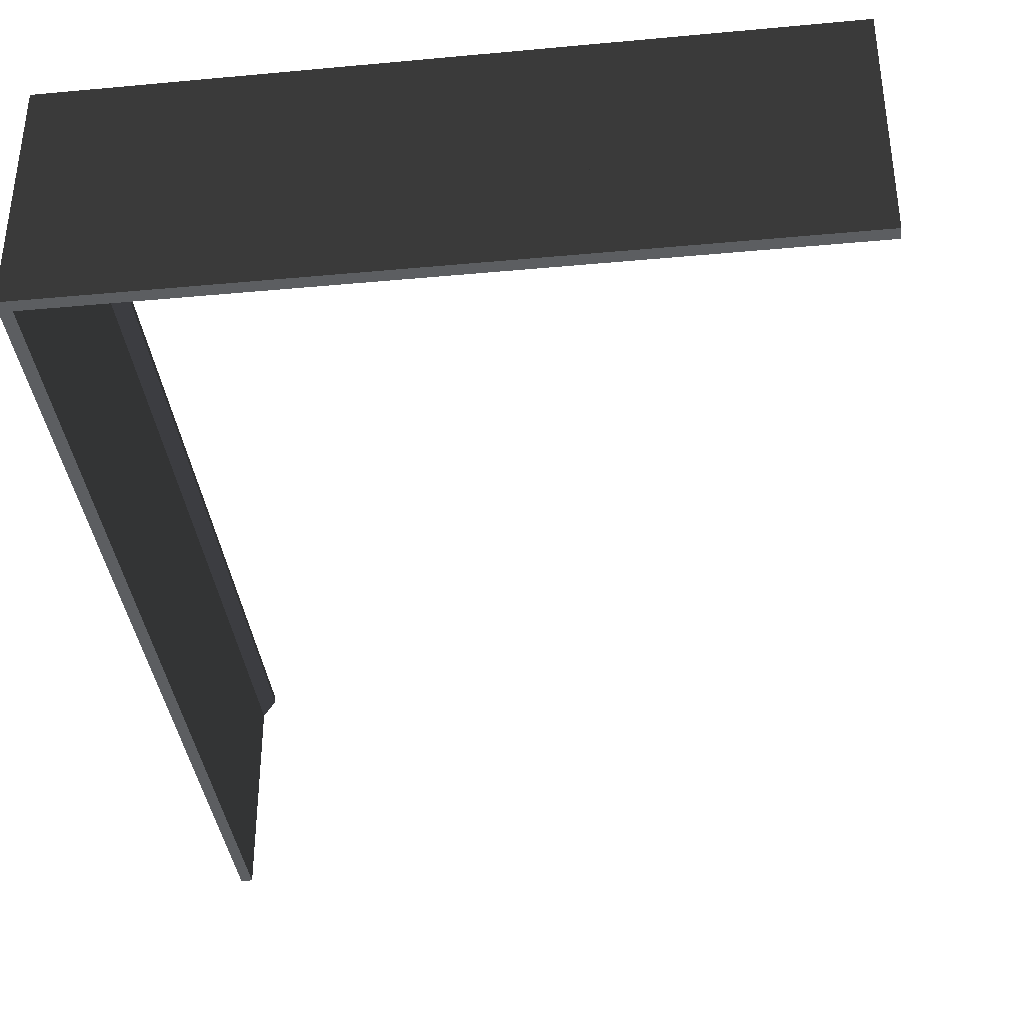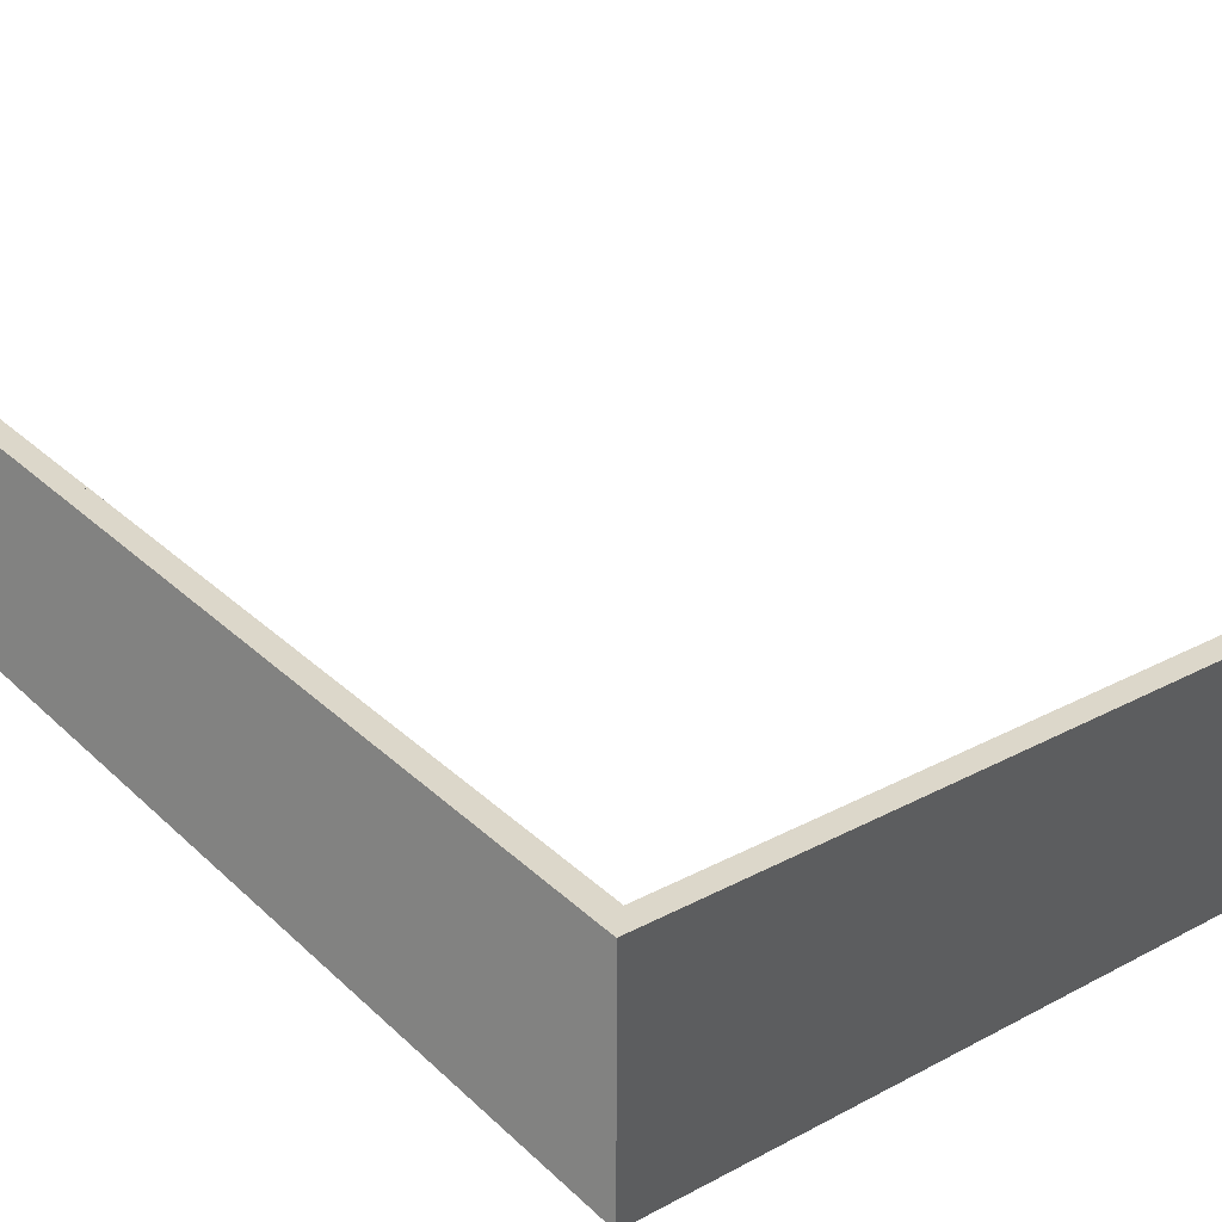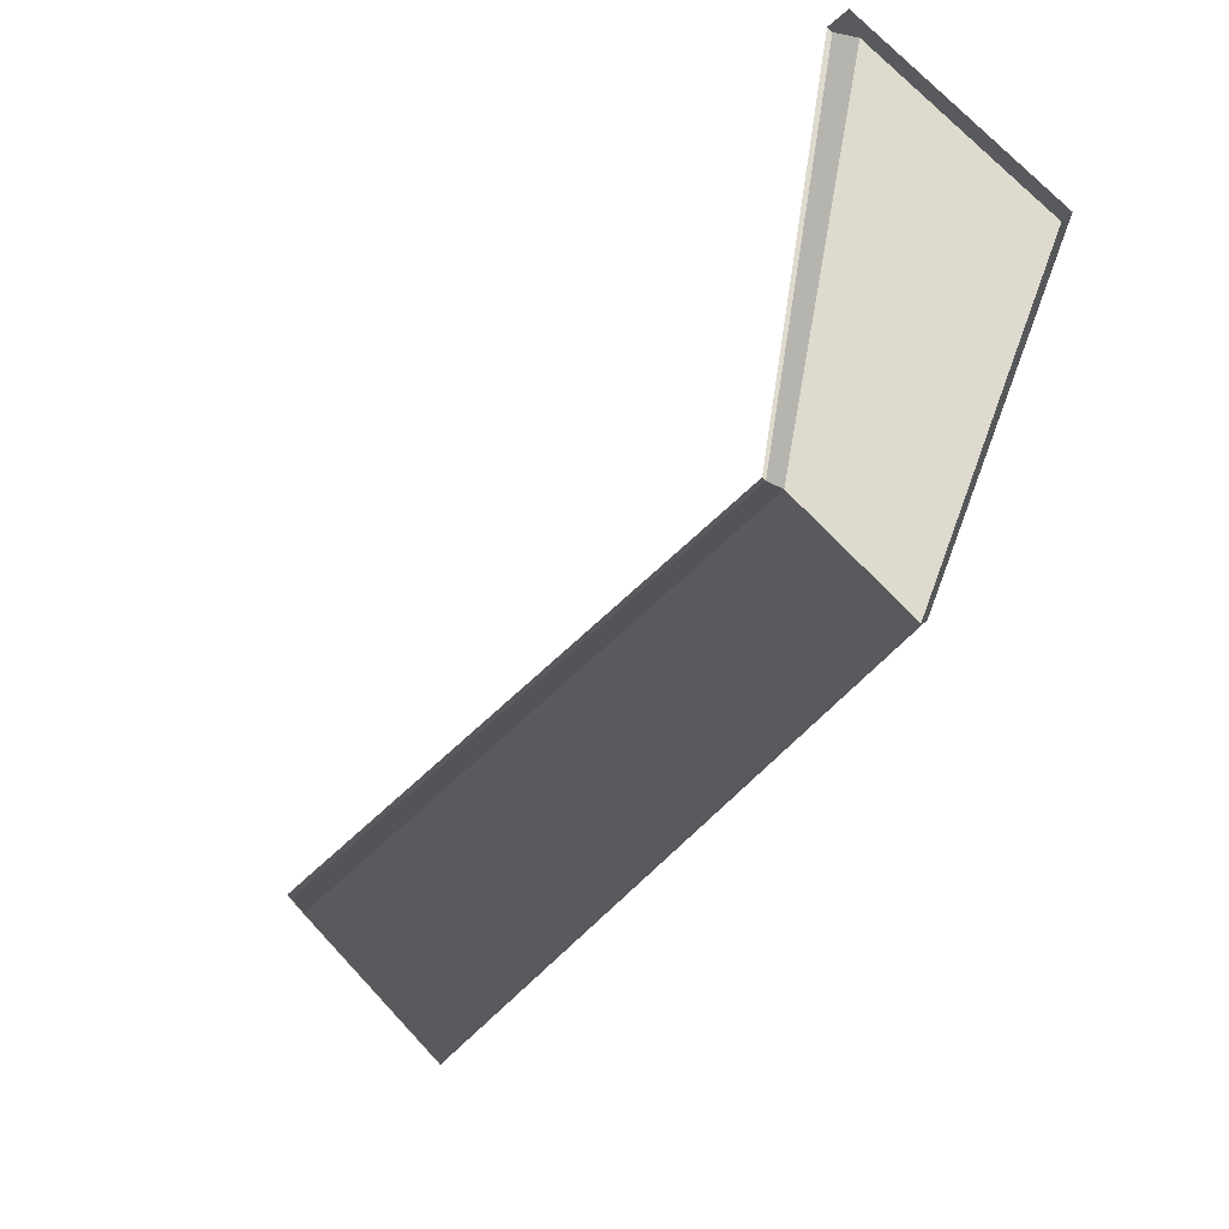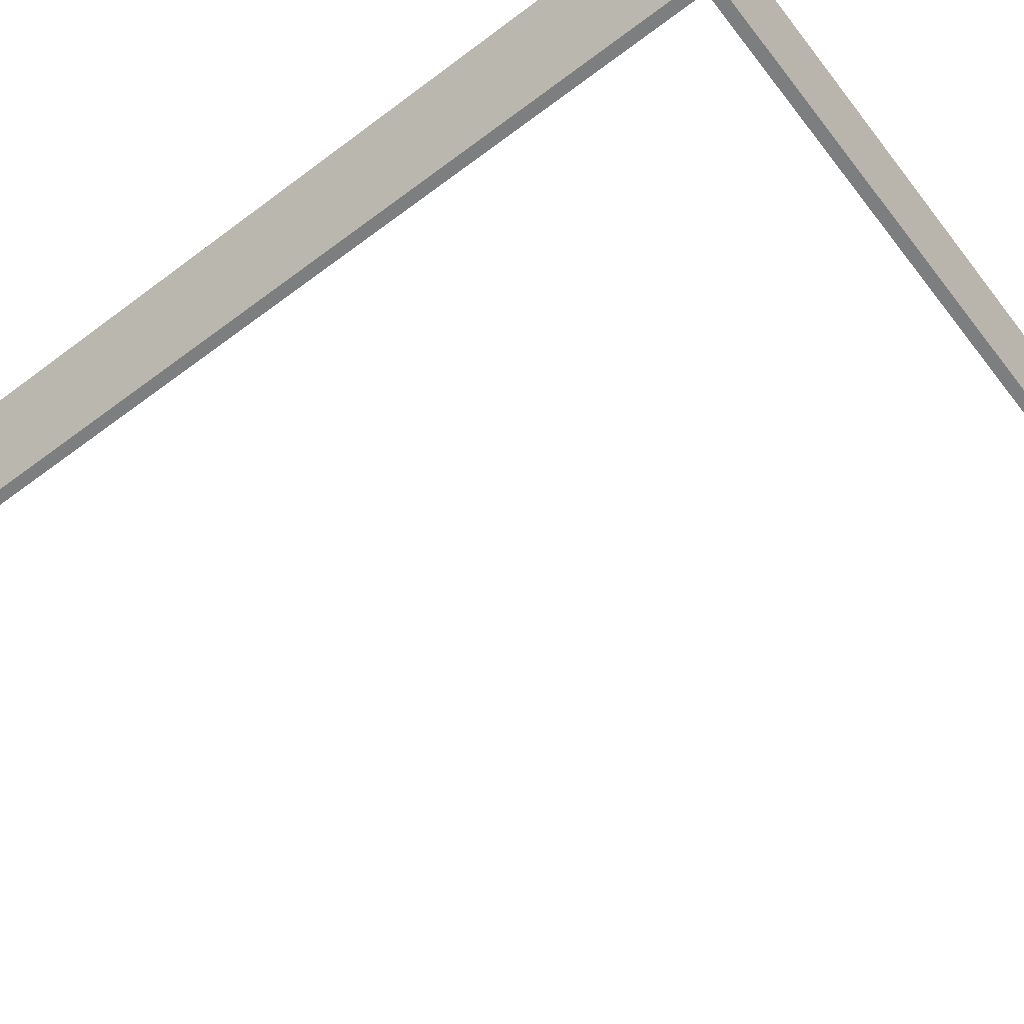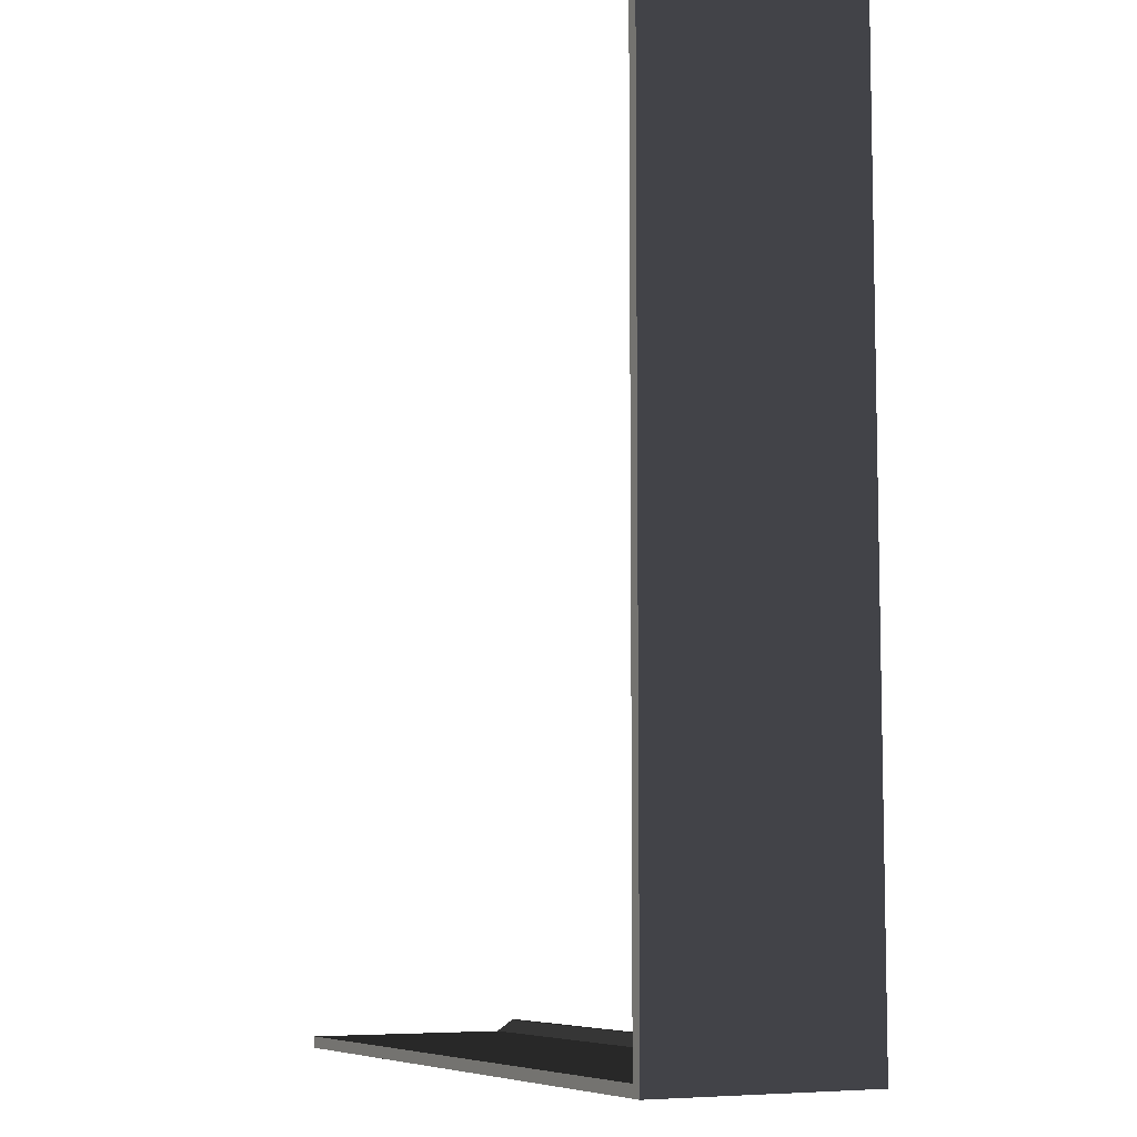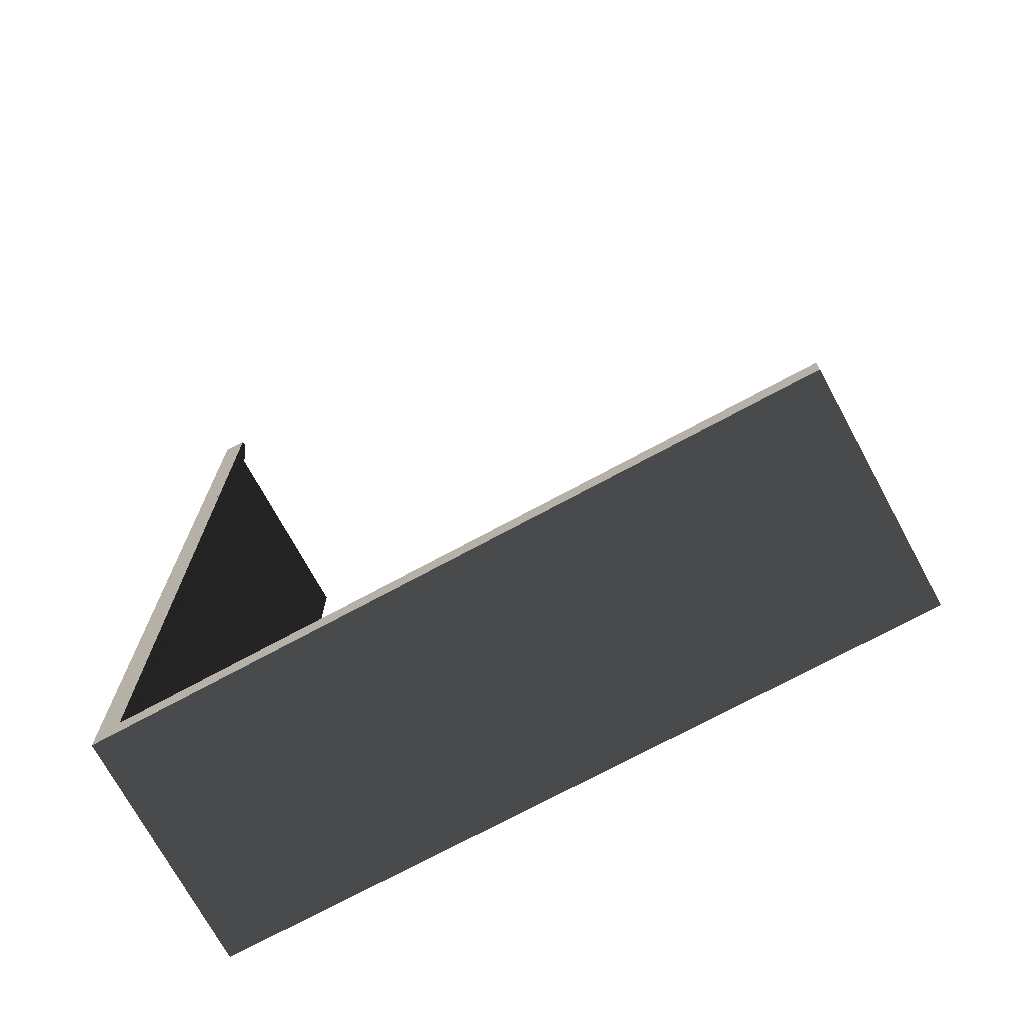
<metadata>
{"format":"obj","ext":"obj","renderer":"f3d","projection":"perspective","resolution":1024,"background":"white","views":[{"elev":-37.3,"azim":-173.2,"up":"+Y"},{"elev":30.5,"azim":142.8,"up":"+Y"},{"elev":71.2,"azim":-42.9,"up":"+Z"},{"elev":-59.3,"azim":127.7,"up":"+Y"},{"elev":-7.6,"azim":62.9,"up":"+Z"},{"elev":-72.5,"azim":-151.5,"up":"+Z"}]}
</metadata>
<code>
o mesh-121
g mesh
v 800 600 -1400
v 800 700 -1400
v 700 700 -1400
v 700 700 -1400
v 700 600 -1400
v 800 600 -1400
v 800 690 -1395
v 700 690 -1395
v 700 697.5 -1390
v 700 697.5 -1390
v 800 697.5 -1390
v 800 690 -1395
v 800 697.5 -1390
v 700 697.5 -1390
v 700 700 -1390
v 700 700 -1390
v 800 700 -1390
v 800 697.5 -1390
v 800 600 -1400
v 700 600 -1400
v 700 600 -1395
v 700 600 -1395
v 800 600 -1395
v 800 600 -1400
v 700 600 -1400
v 700 700 -1400
v 700 690 -1395
v 700 690 -1395
v 700 600 -1395
v 700 600 -1400
v 700 697.5 -1390
v 700 690 -1395
v 700 700 -1400
v 700 700 -1390
v 700 697.5 -1390
v 700 700 -1400
v 700 700 -1400
v 800 700 -1400
v 800 700 -1390
v 800 700 -1390
v 700 700 -1390
v 700 700 -1400
v 800 697.5 -1390
v 800 700 -1390
v 800 700 -1400
v 800 690 -1395
v 800 697.5 -1390
v 800 700 -1400
v 800 700 -1400
v 800 600 -1400
v 800 600 -1395
v 800 600 -1395
v 800 690 -1395
v 800 700 -1400
v 700 690 -1395
v 800 690 -1395
v 700 600 -1395
v 800 690 -1395
v 800 600 -1395
v 700 600 -1395
v 900 600 -1400
v 900 700 -1400
v 800 700 -1400
v 800 700 -1400
v 800 600 -1400
v 900 600 -1400
v 900 690 -1395
v 800 690 -1395
v 800 697.5 -1390
v 800 697.5 -1390
v 900 697.5 -1390
v 900 690 -1395
v 900 697.5 -1390
v 800 697.5 -1390
v 800 700 -1390
v 800 700 -1390
v 900 700 -1390
v 900 697.5 -1390
v 900 600 -1400
v 800 600 -1400
v 800 600 -1395
v 800 600 -1395
v 900 600 -1395
v 900 600 -1400
v 800 600 -1400
v 800 700 -1400
v 800 690 -1395
v 800 690 -1395
v 800 600 -1395
v 800 600 -1400
v 800 697.5 -1390
v 800 690 -1395
v 800 700 -1400
v 800 700 -1390
v 800 697.5 -1390
v 800 700 -1400
v 800 700 -1400
v 900 700 -1400
v 900 700 -1390
v 900 700 -1390
v 800 700 -1390
v 800 700 -1400
v 900 697.5 -1390
v 900 700 -1390
v 900 700 -1400
v 900 690 -1395
v 900 697.5 -1390
v 900 700 -1400
v 900 700 -1400
v 900 600 -1400
v 900 600 -1395
v 900 600 -1395
v 900 690 -1395
v 900 700 -1400
v 800 690 -1395
v 900 690 -1395
v 800 600 -1395
v 900 690 -1395
v 900 600 -1395
v 800 600 -1395
v 1000 600 -1400
v 1000 700 -1400
v 900 700 -1400
v 900 700 -1400
v 900 600 -1400
v 1000 600 -1400
v 1000 690 -1395
v 900 690 -1395
v 900 697.5 -1390
v 900 697.5 -1390
v 1000 697.5 -1390
v 1000 690 -1395
v 1000 697.5 -1390
v 900 697.5 -1390
v 900 700 -1390
v 900 700 -1390
v 1000 700 -1390
v 1000 697.5 -1390
v 1000 600 -1400
v 900 600 -1400
v 900 600 -1395
v 900 600 -1395
v 1000 600 -1395
v 1000 600 -1400
v 900 600 -1400
v 900 700 -1400
v 900 690 -1395
v 900 690 -1395
v 900 600 -1395
v 900 600 -1400
v 900 697.5 -1390
v 900 690 -1395
v 900 700 -1400
v 900 700 -1390
v 900 697.5 -1390
v 900 700 -1400
v 900 700 -1400
v 1000 700 -1400
v 1000 700 -1390
v 1000 700 -1390
v 900 700 -1390
v 900 700 -1400
v 1000 697.5 -1390
v 1000 700 -1390
v 1000 700 -1400
v 1000 690 -1395
v 1000 697.5 -1390
v 1000 700 -1400
v 1000 700 -1400
v 1000 600 -1400
v 1000 600 -1395
v 1000 600 -1395
v 1000 690 -1395
v 1000 700 -1400
v 900 690 -1395
v 1000 690 -1395
v 900 600 -1395
v 1000 690 -1395
v 1000 600 -1395
v 900 600 -1395
v 1000 600 -1200
v 1000 700 -1200
v 1000 700 -1300
v 1000 700 -1300
v 1000 600 -1300
v 1000 600 -1200
v 995 690 -1200
v 995 690 -1300
v 990 697.5 -1300
v 990 697.5 -1300
v 990 697.5 -1200
v 995 690 -1200
v 990 697.5 -1200
v 990 697.5 -1300
v 990 700 -1300
v 990 700 -1300
v 990 700 -1200
v 990 697.5 -1200
v 1000 600 -1200
v 1000 600 -1300
v 995 600 -1300
v 995 600 -1300
v 995 600 -1200
v 1000 600 -1200
v 1000 600 -1300
v 1000 700 -1300
v 995 690 -1300
v 995 690 -1300
v 995 600 -1300
v 1000 600 -1300
v 990 697.5 -1300
v 995 690 -1300
v 1000 700 -1300
v 990 700 -1300
v 990 697.5 -1300
v 1000 700 -1300
v 1000 700 -1300
v 1000 700 -1200
v 990 700 -1200
v 990 700 -1200
v 990 700 -1300
v 1000 700 -1300
v 990 697.5 -1200
v 990 700 -1200
v 1000 700 -1200
v 995 690 -1200
v 990 697.5 -1200
v 1000 700 -1200
v 1000 700 -1200
v 1000 600 -1200
v 995 600 -1200
v 995 600 -1200
v 995 690 -1200
v 1000 700 -1200
v 995 690 -1300
v 995 690 -1200
v 995 600 -1300
v 995 690 -1200
v 995 600 -1200
v 995 600 -1300
v 1000 600 -1100
v 1000 700 -1100
v 1000 700 -1200
v 1000 700 -1200
v 1000 600 -1200
v 1000 600 -1100
v 995 690 -1100
v 995 690 -1200
v 990 697.5 -1200
v 990 697.5 -1200
v 990 697.5 -1100
v 995 690 -1100
v 990 697.5 -1100
v 990 697.5 -1200
v 990 700 -1200
v 990 700 -1200
v 990 700 -1100
v 990 697.5 -1100
v 1000 600 -1100
v 1000 600 -1200
v 995 600 -1200
v 995 600 -1200
v 995 600 -1100
v 1000 600 -1100
v 1000 600 -1200
v 1000 700 -1200
v 995 690 -1200
v 995 690 -1200
v 995 600 -1200
v 1000 600 -1200
v 990 697.5 -1200
v 995 690 -1200
v 1000 700 -1200
v 990 700 -1200
v 990 697.5 -1200
v 1000 700 -1200
v 1000 700 -1200
v 1000 700 -1100
v 990 700 -1100
v 990 700 -1100
v 990 700 -1200
v 1000 700 -1200
v 990 697.5 -1100
v 990 700 -1100
v 1000 700 -1100
v 995 690 -1100
v 990 697.5 -1100
v 1000 700 -1100
v 1000 700 -1100
v 1000 600 -1100
v 995 600 -1100
v 995 600 -1100
v 995 690 -1100
v 1000 700 -1100
v 995 690 -1200
v 995 690 -1100
v 995 600 -1200
v 995 690 -1100
v 995 600 -1100
v 995 600 -1200
v 1000 600 -1000
v 1000 700 -1000
v 1000 700 -1100
v 1000 700 -1100
v 1000 600 -1100
v 1000 600 -1000
v 995 690 -1000
v 995 690 -1100
v 990 697.5 -1100
v 990 697.5 -1100
v 990 697.5 -1000
v 995 690 -1000
v 990 697.5 -1000
v 990 697.5 -1100
v 990 700 -1100
v 990 700 -1100
v 990 700 -1000
v 990 697.5 -1000
v 1000 600 -1000
v 1000 600 -1100
v 995 600 -1100
v 995 600 -1100
v 995 600 -1000
v 1000 600 -1000
v 1000 600 -1100
v 1000 700 -1100
v 995 690 -1100
v 995 690 -1100
v 995 600 -1100
v 1000 600 -1100
v 990 697.5 -1100
v 995 690 -1100
v 1000 700 -1100
v 990 700 -1100
v 990 697.5 -1100
v 1000 700 -1100
v 1000 700 -1100
v 1000 700 -1000
v 990 700 -1000
v 990 700 -1000
v 990 700 -1100
v 1000 700 -1100
v 990 697.5 -1000
v 990 700 -1000
v 1000 700 -1000
v 995 690 -1000
v 990 697.5 -1000
v 1000 700 -1000
v 1000 700 -1000
v 1000 600 -1000
v 995 600 -1000
v 995 600 -1000
v 995 690 -1000
v 1000 700 -1000
v 995 690 -1100
v 995 690 -1000
v 995 600 -1100
v 995 690 -1000
v 995 600 -1000
v 995 600 -1100
v 1000 600 -1300
v 1000 700 -1300
v 1000 700 -1400
v 1000 700 -1400
v 1000 600 -1400
v 1000 600 -1300
v 995 690 -1300
v 995 690 -1400
v 990 697.5 -1400
v 990 697.5 -1400
v 990 697.5 -1300
v 995 690 -1300
v 990 697.5 -1300
v 990 697.5 -1400
v 990 700 -1400
v 990 700 -1400
v 990 700 -1300
v 990 697.5 -1300
v 1000 600 -1300
v 1000 600 -1400
v 995 600 -1400
v 995 600 -1400
v 995 600 -1300
v 1000 600 -1300
v 1000 600 -1400
v 1000 700 -1400
v 995 690 -1400
v 995 690 -1400
v 995 600 -1400
v 1000 600 -1400
v 990 697.5 -1400
v 995 690 -1400
v 1000 700 -1400
v 990 700 -1400
v 990 697.5 -1400
v 1000 700 -1400
v 1000 700 -1400
v 1000 700 -1300
v 990 700 -1300
v 990 700 -1300
v 990 700 -1400
v 1000 700 -1400
v 990 697.5 -1300
v 990 700 -1300
v 1000 700 -1300
v 995 690 -1300
v 990 697.5 -1300
v 1000 700 -1300
v 1000 700 -1300
v 1000 600 -1300
v 995 600 -1300
v 995 600 -1300
v 995 690 -1300
v 1000 700 -1300
v 995 690 -1400
v 995 690 -1300
v 995 600 -1400
v 995 690 -1300
v 995 600 -1300
v 995 600 -1400
f 1 3 2
f 4 6 5
f 7 9 8
f 10 12 11
f 13 15 14
f 16 18 17
f 19 21 20
f 22 24 23
f 25 27 26
f 28 30 29
f 31 33 32
f 34 36 35
f 37 39 38
f 40 42 41
f 43 45 44
f 46 48 47
f 49 51 50
f 52 54 53
f 55 57 56
f 58 60 59
f 61 63 62
f 64 66 65
f 67 69 68
f 70 72 71
f 73 75 74
f 76 78 77
f 79 81 80
f 82 84 83
f 85 87 86
f 88 90 89
f 91 93 92
f 94 96 95
f 97 99 98
f 100 102 101
f 103 105 104
f 106 108 107
f 109 111 110
f 112 114 113
f 115 117 116
f 118 120 119
f 121 123 122
f 124 126 125
f 127 129 128
f 130 132 131
f 133 135 134
f 136 138 137
f 139 141 140
f 142 144 143
f 145 147 146
f 148 150 149
f 151 153 152
f 154 156 155
f 157 159 158
f 160 162 161
f 163 165 164
f 166 168 167
f 169 171 170
f 172 174 173
f 175 177 176
f 178 180 179
f 181 183 182
f 184 186 185
f 187 189 188
f 190 192 191
f 193 195 194
f 196 198 197
f 199 201 200
f 202 204 203
f 205 207 206
f 208 210 209
f 211 213 212
f 214 216 215
f 217 219 218
f 220 222 221
f 223 225 224
f 226 228 227
f 229 231 230
f 232 234 233
f 235 237 236
f 238 240 239
f 241 243 242
f 244 246 245
f 247 249 248
f 250 252 251
f 253 255 254
f 256 258 257
f 259 261 260
f 262 264 263
f 265 267 266
f 268 270 269
f 271 273 272
f 274 276 275
f 277 279 278
f 280 282 281
f 283 285 284
f 286 288 287
f 289 291 290
f 292 294 293
f 295 297 296
f 298 300 299
f 301 303 302
f 304 306 305
f 307 309 308
f 310 312 311
f 313 315 314
f 316 318 317
f 319 321 320
f 322 324 323
f 325 327 326
f 328 330 329
f 331 333 332
f 334 336 335
f 337 339 338
f 340 342 341
f 343 345 344
f 346 348 347
f 349 351 350
f 352 354 353
f 355 357 356
f 358 360 359
f 361 363 362
f 364 366 365
f 367 369 368
f 370 372 371
f 373 375 374
f 376 378 377
f 379 381 380
f 382 384 383
f 385 387 386
f 388 390 389
f 391 393 392
f 394 396 395
f 397 399 398
f 400 402 401
f 403 405 404
f 406 408 407
f 409 411 410
f 412 414 413
f 415 417 416
f 418 420 419

</code>
